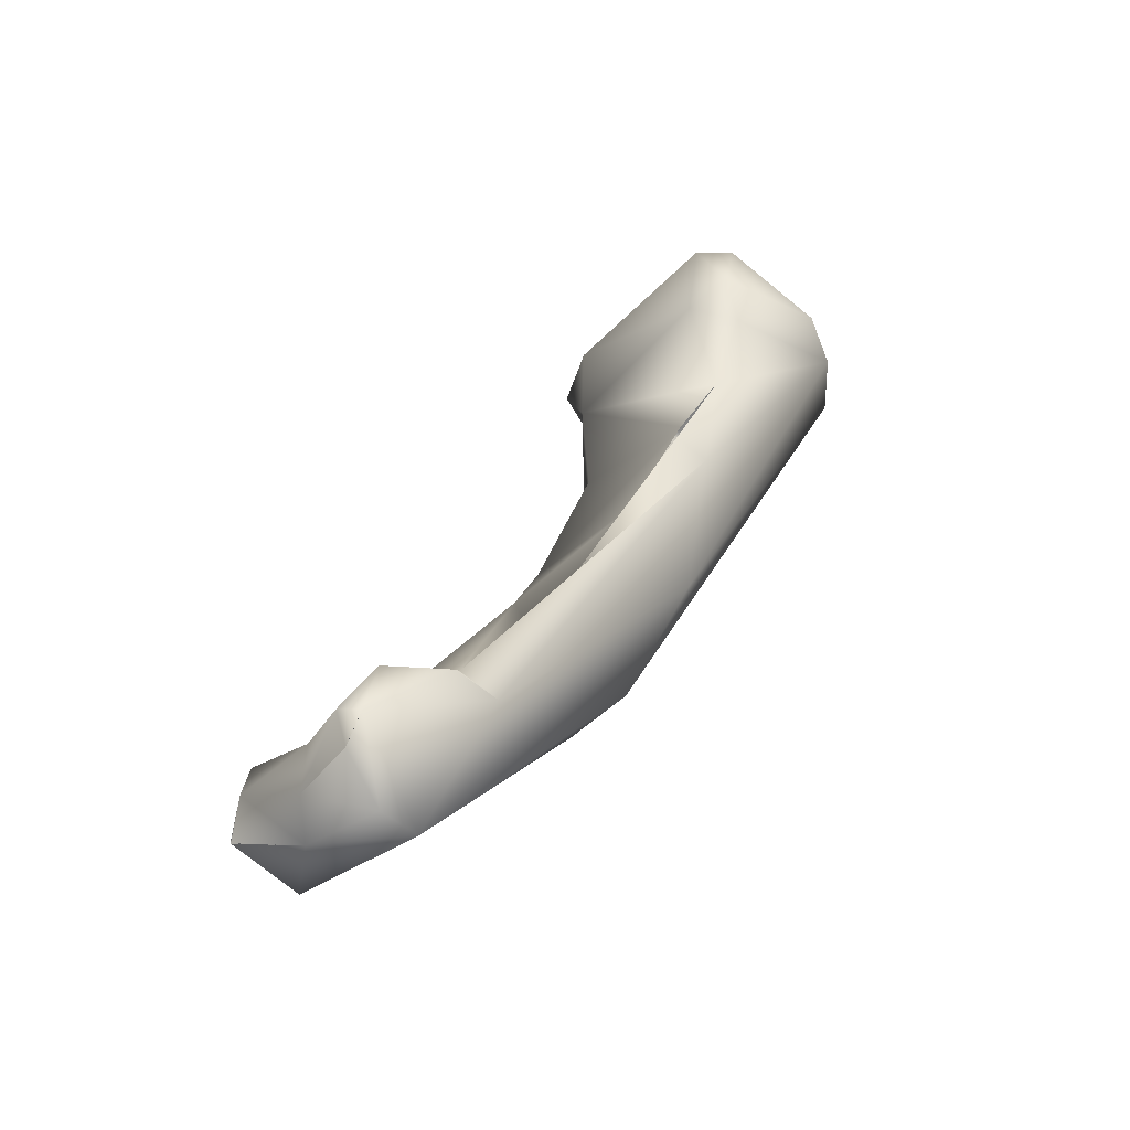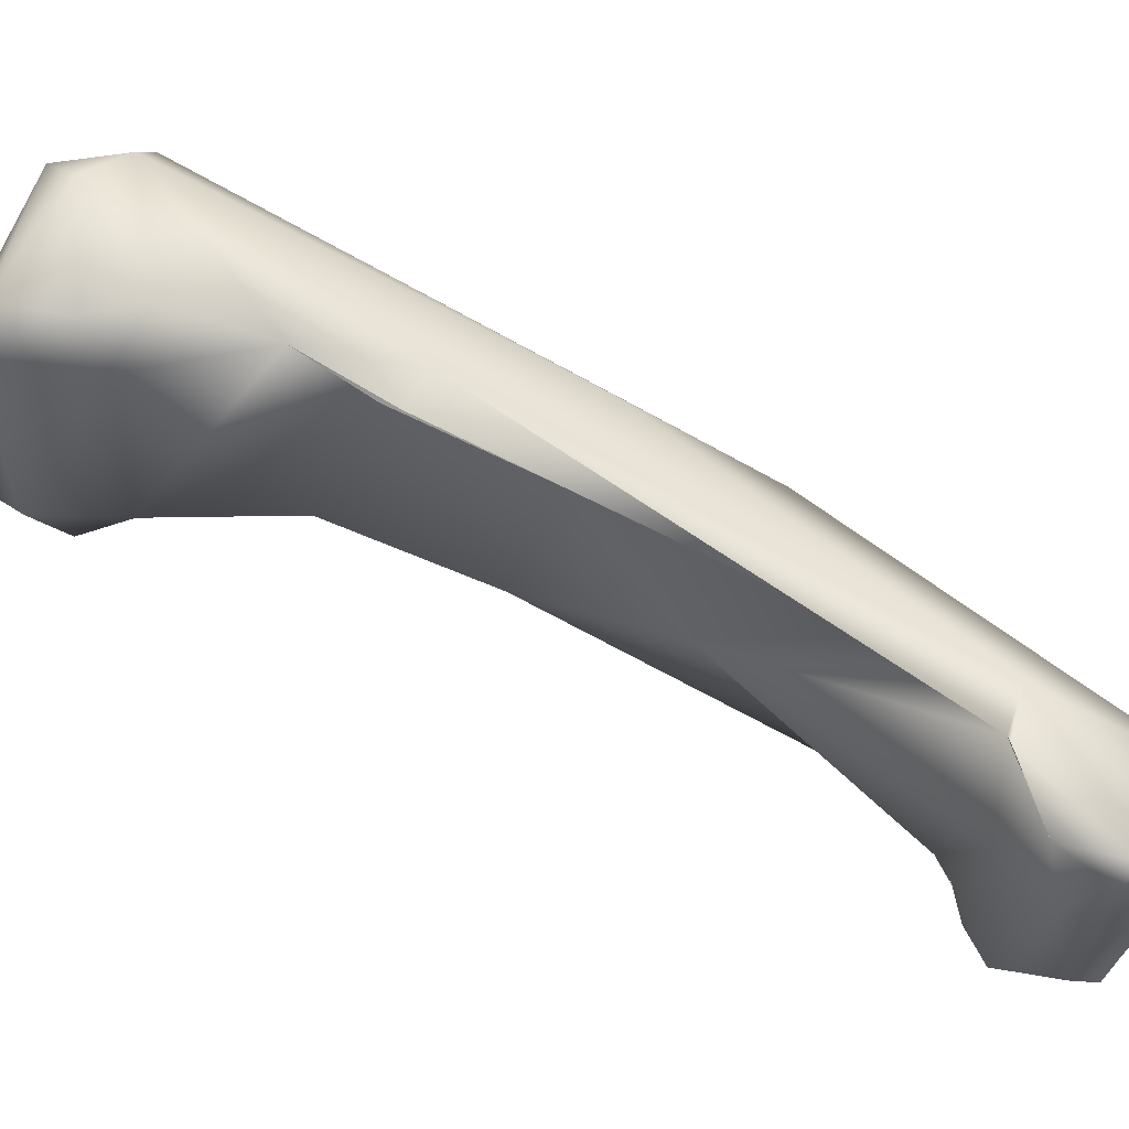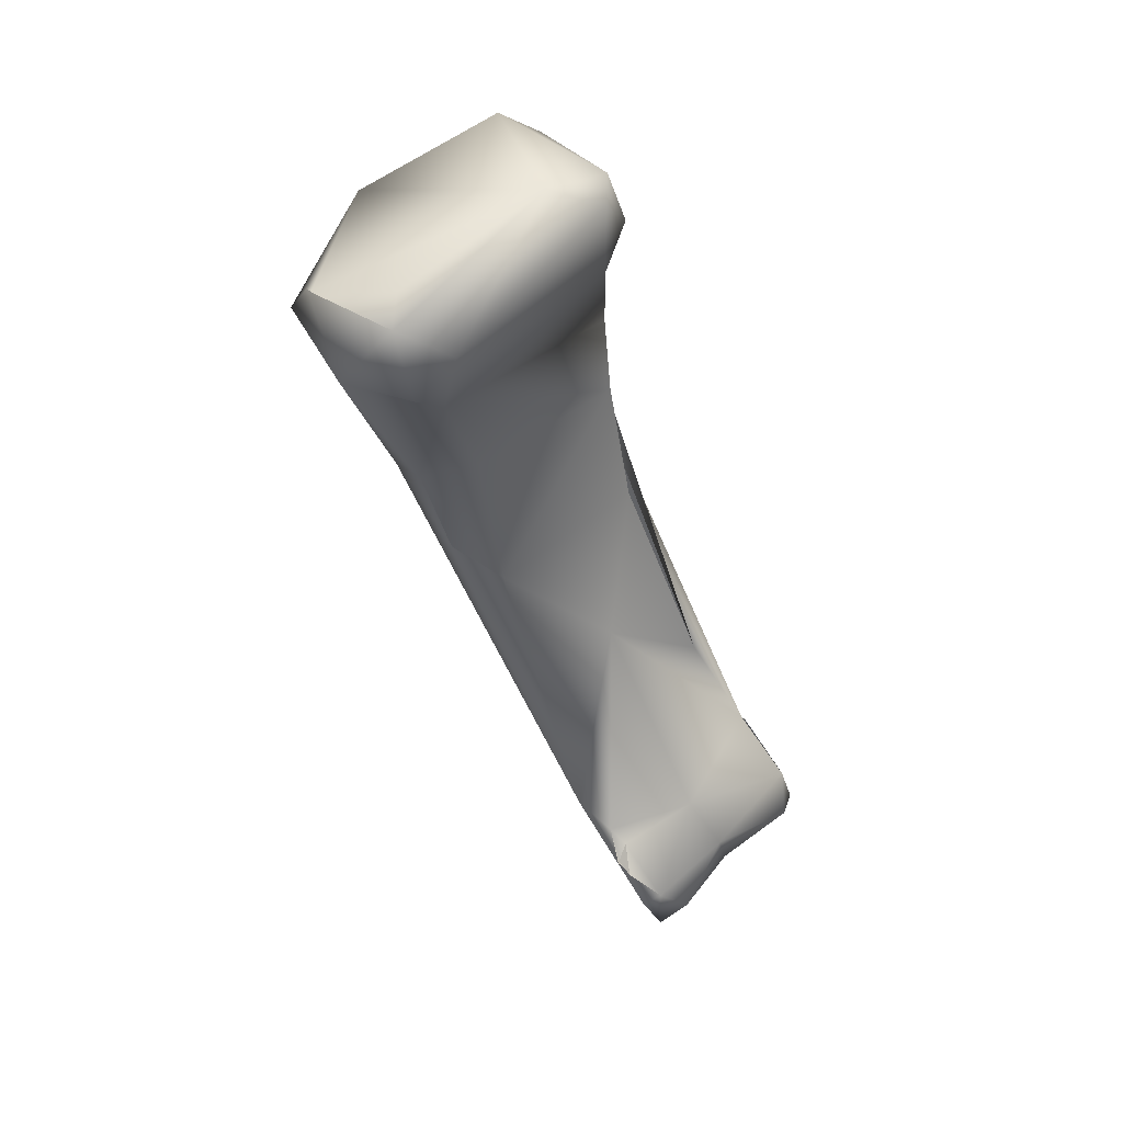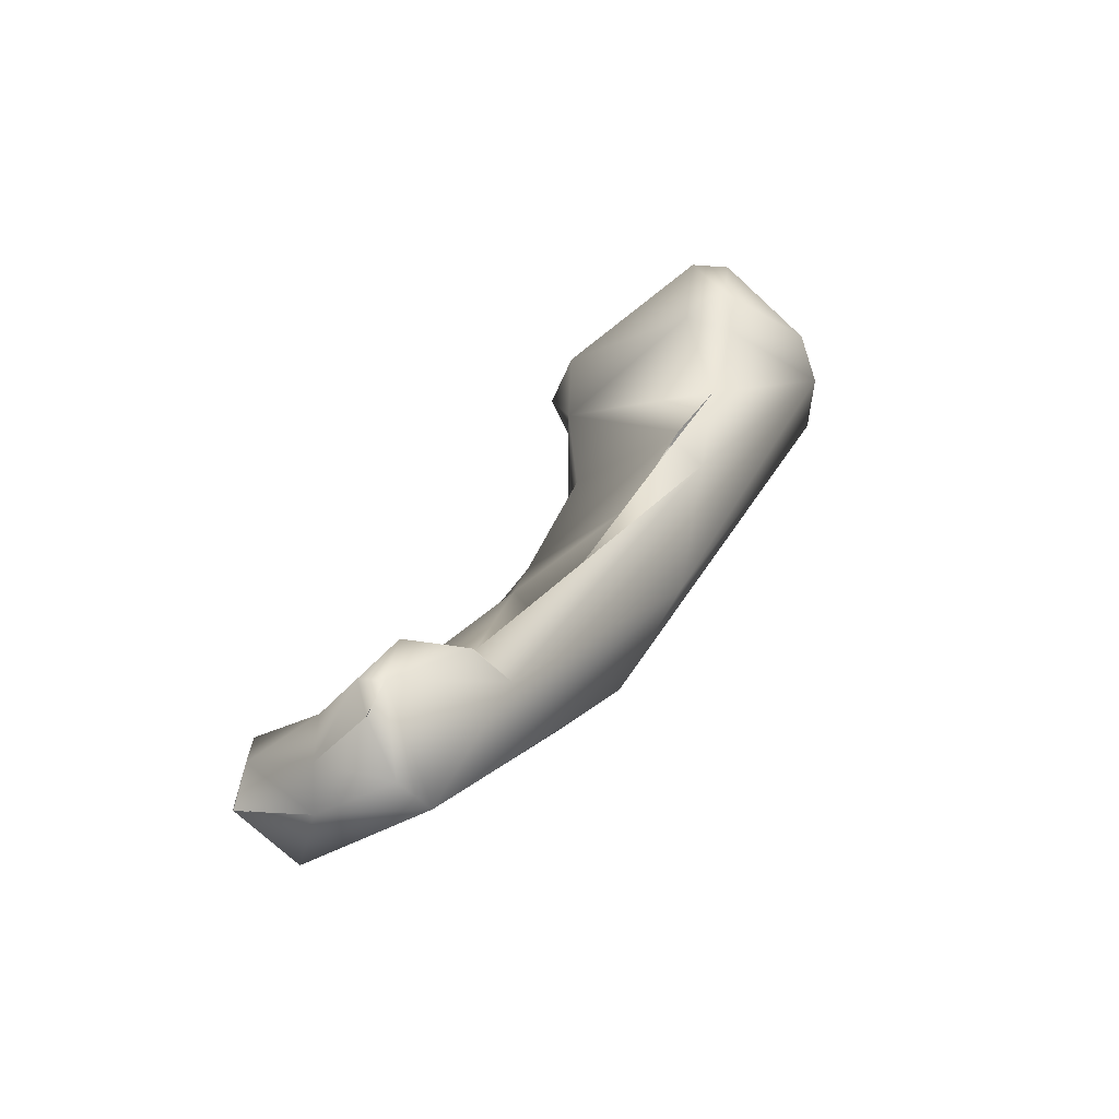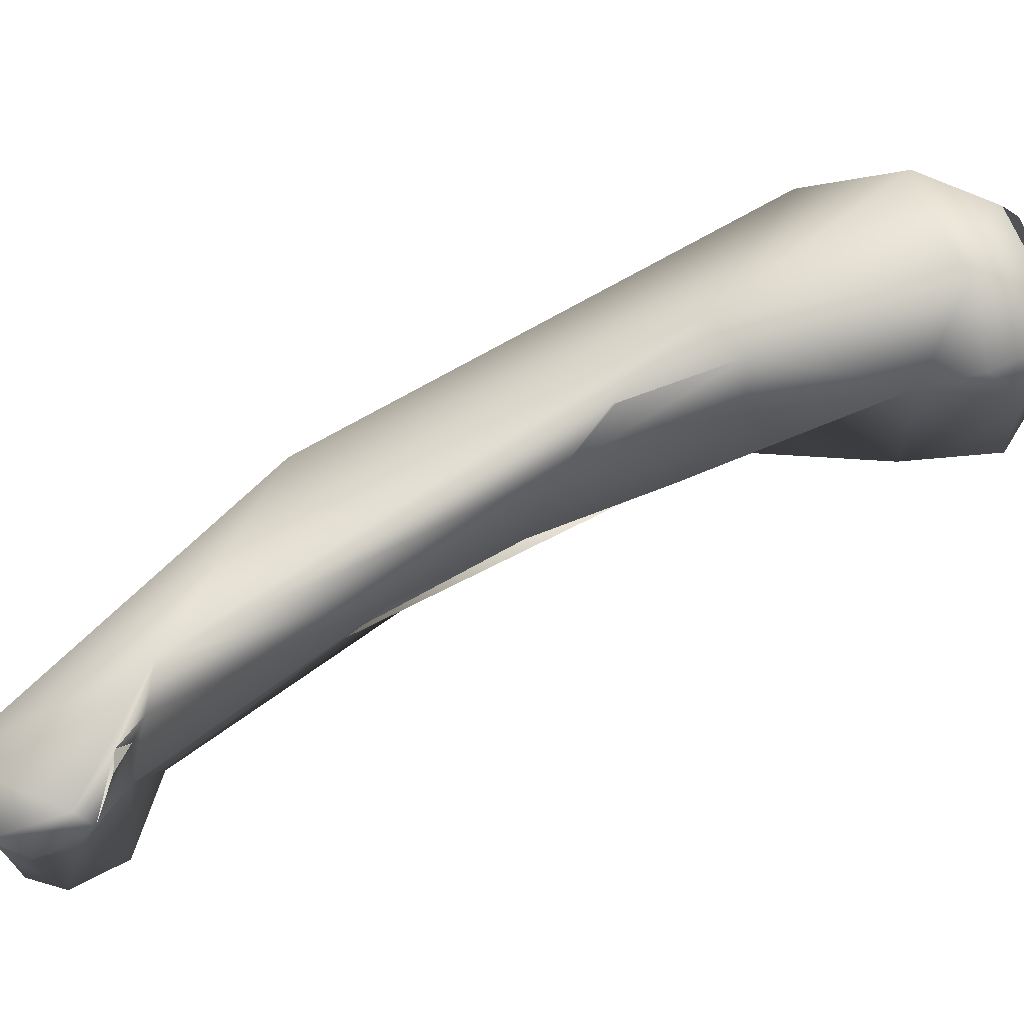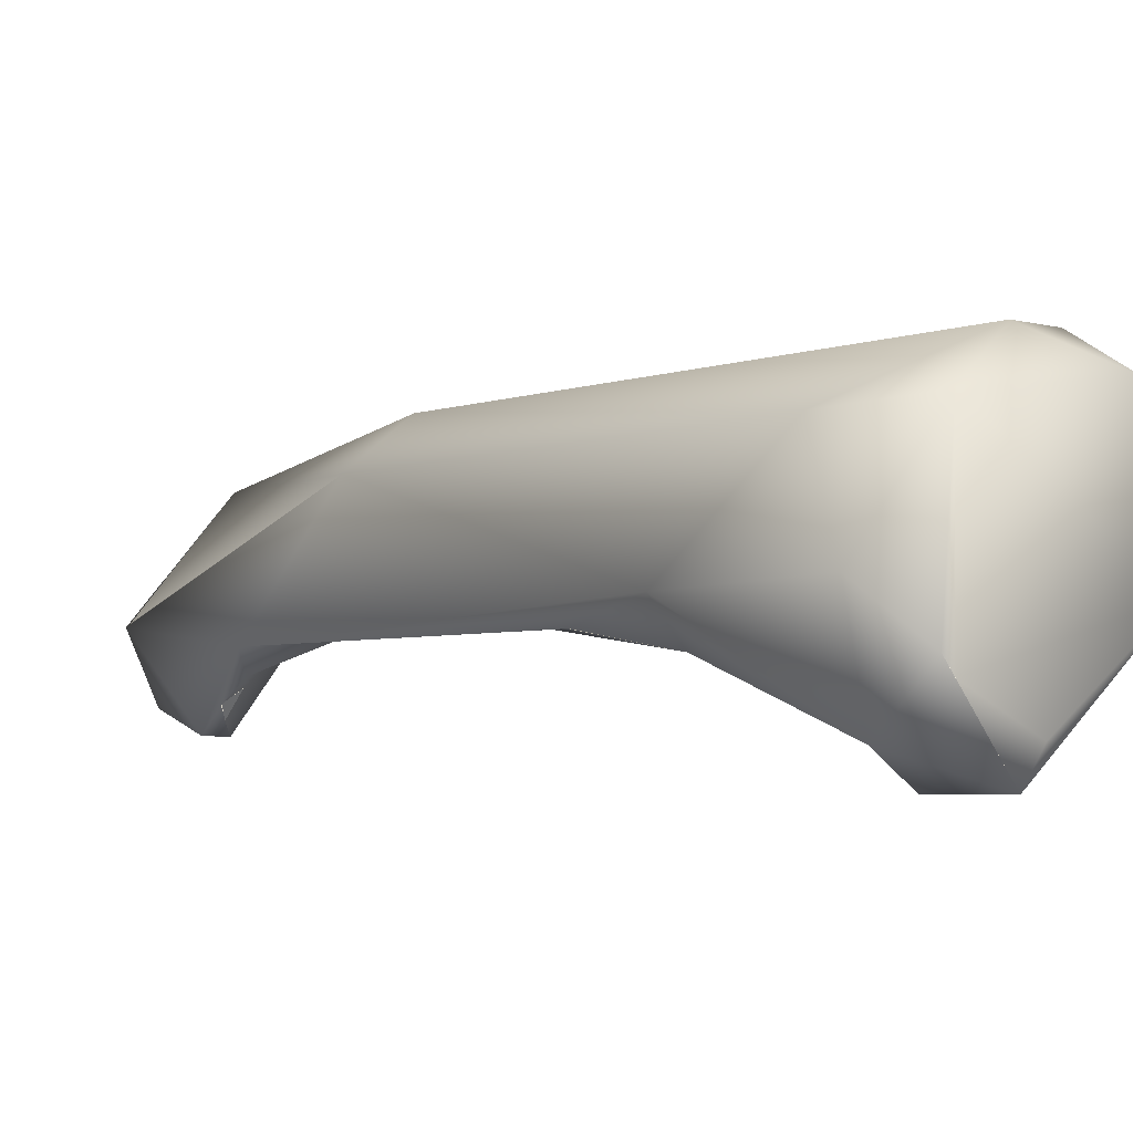
<metadata>
{"format":"obj","ext":"obj","renderer":"f3d","projection":"perspective","resolution":1024,"background":"white","views":[{"elev":-41.5,"azim":63.2,"up":"+Z"},{"elev":-20.4,"azim":87.7,"up":"+Y"},{"elev":66.4,"azim":-34.1,"up":"+Z"},{"elev":-42.8,"azim":58.1,"up":"+Z"},{"elev":-25.8,"azim":-87.7,"up":"+Y"},{"elev":36.6,"azim":-51.4,"up":"+Y"}]}
</metadata>
<code>
o FJ3317.obj_grp1.1957
v 1.138 -0.6793 3.422
v 1.143 -0.6734 3.422
v 1.133 -0.658 3.411
v 1.129 -0.674 3.405
v 1.132 -0.6605 3.414
v 1.137 -0.6863 3.407
v 1.146 -0.6863 3.414
v 1.131 -0.6516 3.397
v 1.144 -0.6854 3.397
v 1.176 -0.6704 3.422
v 1.184 -0.6786 3.398
v 1.137 -0.6744 3.363
v 1.155 -0.6368 3.397
v 1.148 -0.6439 3.379
v 1.149 -0.6867 3.369
v 1.138 -0.6822 3.369
v 1.14 -0.6897 3.347
v 1.146 -0.6979 3.339
v 1.14 -0.6894 3.348
v 1.148 -0.757 3.267
v 1.144 -0.7497 3.27
v 1.144 -0.746 3.27
v 1.144 -0.7559 3.264
v 1.148 -0.759 3.25
v 1.185 -0.6766 3.417
v 1.183 -0.6824 3.358
v 1.151 -0.6923 3.294
v 1.144 -0.7306 3.275
v 1.146 -0.7393 3.274
v 1.164 -0.7118 3.312
v 1.148 -0.7435 3.272
v 1.149 -0.7455 3.242
v 1.144 -0.7457 3.27
v 1.144 -0.7457 3.27
v 1.144 -0.7497 3.27
v 1.147 -0.7436 3.272
v 1.168 -0.7531 3.26
v 1.154 -0.7602 3.256
v 1.148 -0.7589 3.25
v 1.163 -0.7501 3.243
v 1.17 -0.7542 3.248
v 1.19 -0.67 3.415
v 1.192 -0.6733 3.402
v 1.183 -0.644 3.409
v 1.174 -0.637 3.393
v 1.187 -0.6748 3.372
v 1.181 -0.6938 3.332
v 1.166 -0.7434 3.268
v 1.189 -0.7486 3.265
v 1.149 -0.745 3.243
v 1.18 -0.7361 3.239
v 1.189 -0.6491 3.403
v 1.19 -0.67 3.391
v 1.185 -0.6431 3.395
v 1.173 -0.6763 3.323
v 1.183 -0.6764 3.351
v 1.183 -0.6831 3.355
v 1.165 -0.6871 3.297
v 1.184 -0.7176 3.287
v 1.188 -0.7332 3.27
v 1.186 -0.7548 3.255
v 1.186 -0.7525 3.248
v 1.182 -0.7442 3.24
v 1.187 -0.7249 3.267
v 1.188 -0.7342 3.269
v 1.19 -0.7517 3.253
v 1.186 -0.7526 3.248
f 1 3 4
f 5 1 2
f 1 6 7
f 4 6 1
f 3 8 4
f 6 9 7
f 9 6 4
f 1 10 2
f 10 1 7
f 2 10 5
f 8 3 13
f 9 11 7
f 12 4 8
f 12 8 14
f 16 9 4
f 15 9 16
f 4 12 16
f 16 12 17
f 18 16 19
f 20 22 23
f 24 20 23
f 10 7 25
f 10 13 5
f 25 7 11
f 13 14 8
f 5 13 3
f 18 15 16
f 18 26 15
f 19 17 18
f 27 12 14
f 18 17 28
f 12 28 17
f 12 27 28
f 29 30 28
f 33 31 29
f 34 35 36
f 21 20 31
f 22 28 23
f 29 28 22
f 28 32 23
f 28 27 32
f 37 20 38
f 20 24 38
f 32 24 23
f 38 39 40
f 38 24 39
f 41 38 40
f 40 24 32
f 42 10 25
f 42 25 43
f 10 44 13
f 43 25 11
f 46 11 9
f 9 15 26
f 47 26 18
f 30 18 28
f 30 29 48
f 31 48 29
f 49 48 37
f 48 31 20
f 48 20 37
f 41 37 38
f 50 32 27
f 27 51 50
f 32 51 40
f 44 10 42
f 44 42 52
f 45 13 44
f 11 53 43
f 42 43 52
f 52 43 53
f 52 53 54
f 53 11 46
f 53 46 54
f 54 55 45
f 13 45 14
f 26 46 9
f 56 46 57
f 58 27 14
f 45 58 14
f 58 45 55
f 56 57 59
f 47 18 30
f 59 47 30
f 30 48 60
f 48 49 60
f 37 61 49
f 41 61 37
f 51 27 58
f 62 61 41
f 63 40 51
f 41 40 63
f 52 54 44
f 44 54 45
f 54 46 56
f 54 56 55
f 60 56 59
f 59 30 60
f 60 64 56
f 56 64 55
f 51 58 55
f 64 51 55
f 64 60 65
f 65 49 66
f 66 49 61
f 66 61 62
f 66 64 65
f 64 66 51
f 51 66 63
f 41 67 62
f 63 67 41
f 66 67 63

</code>
